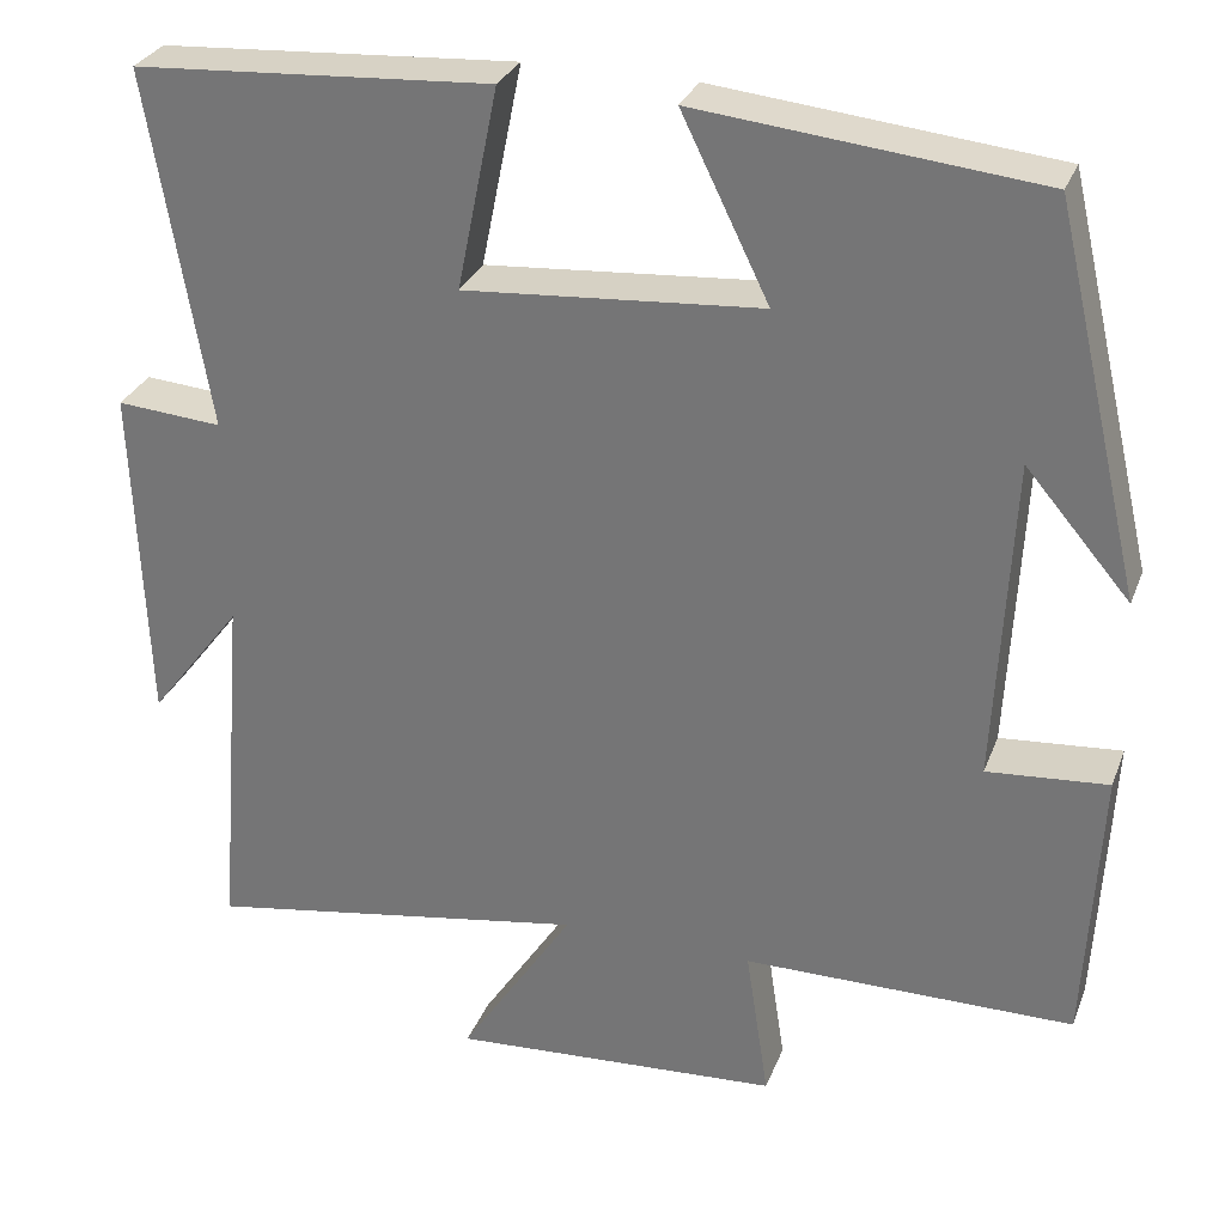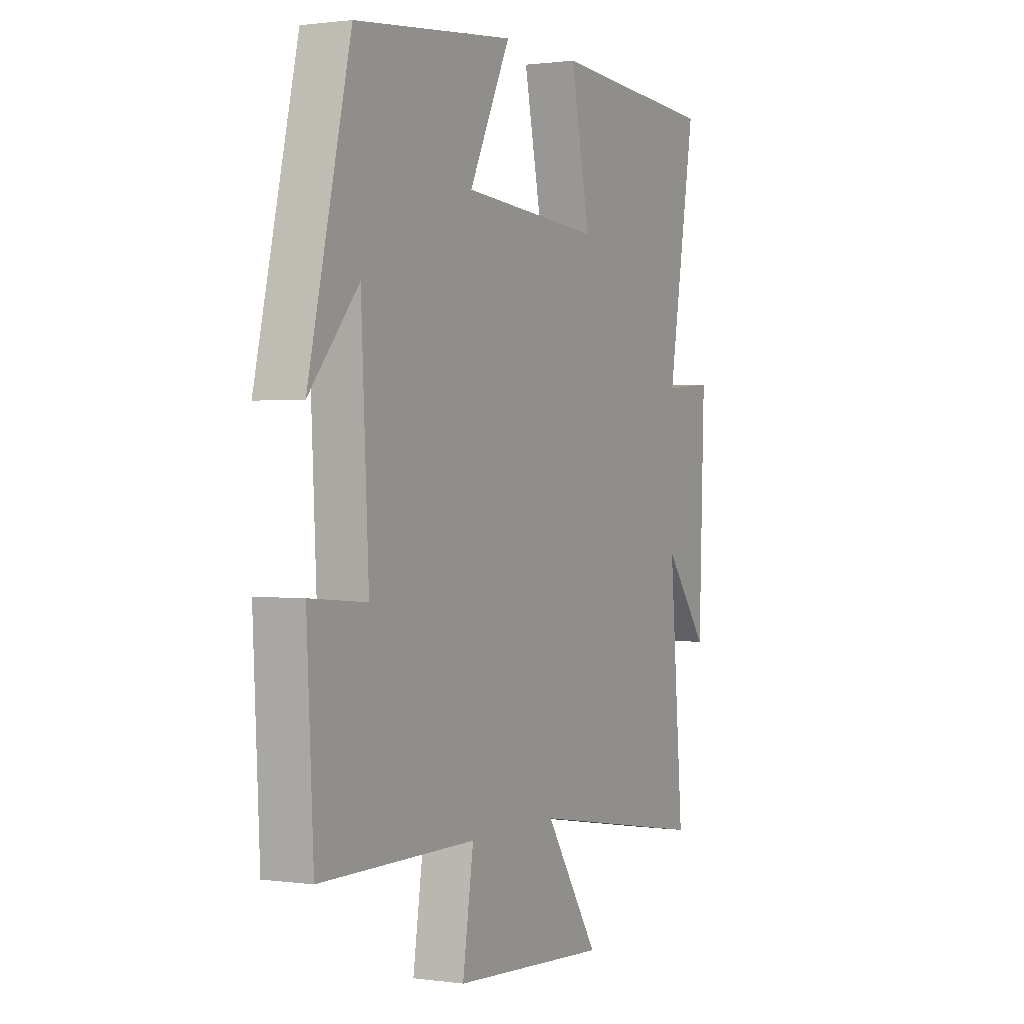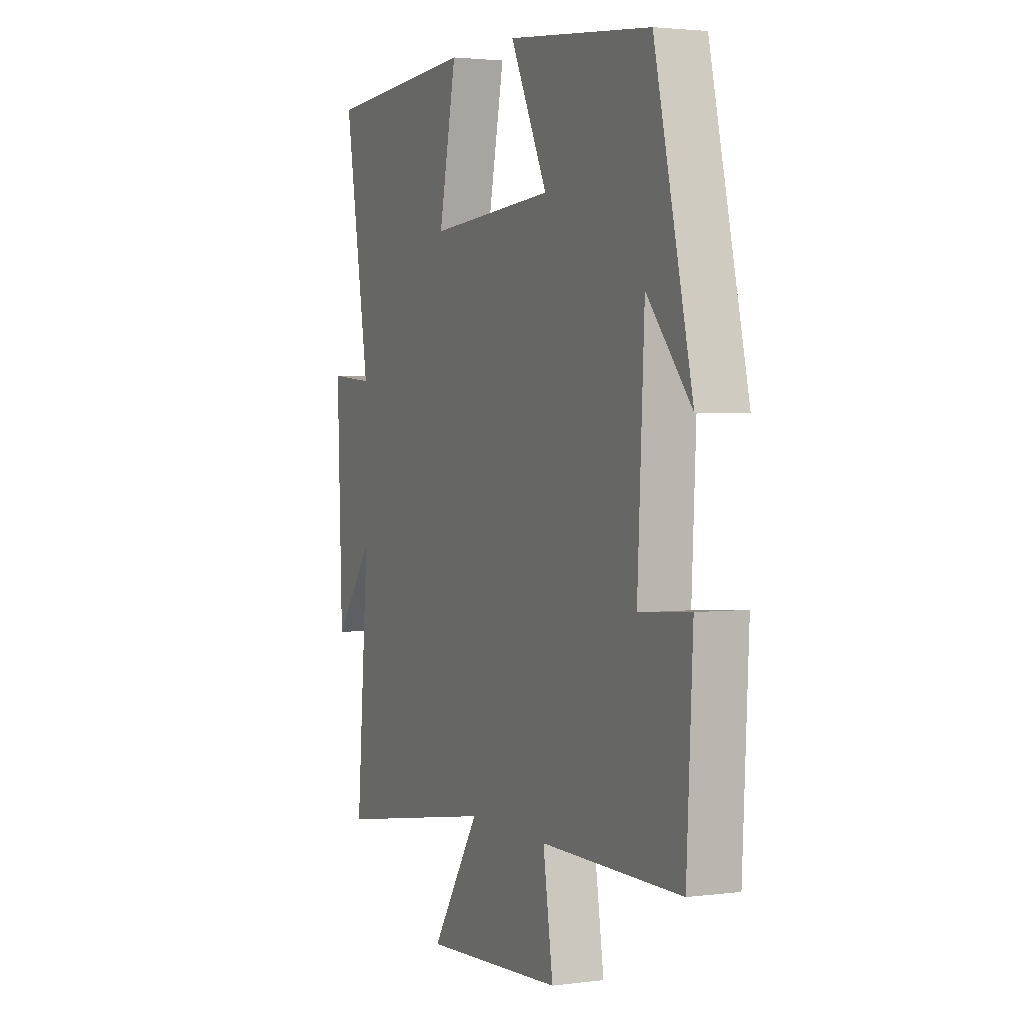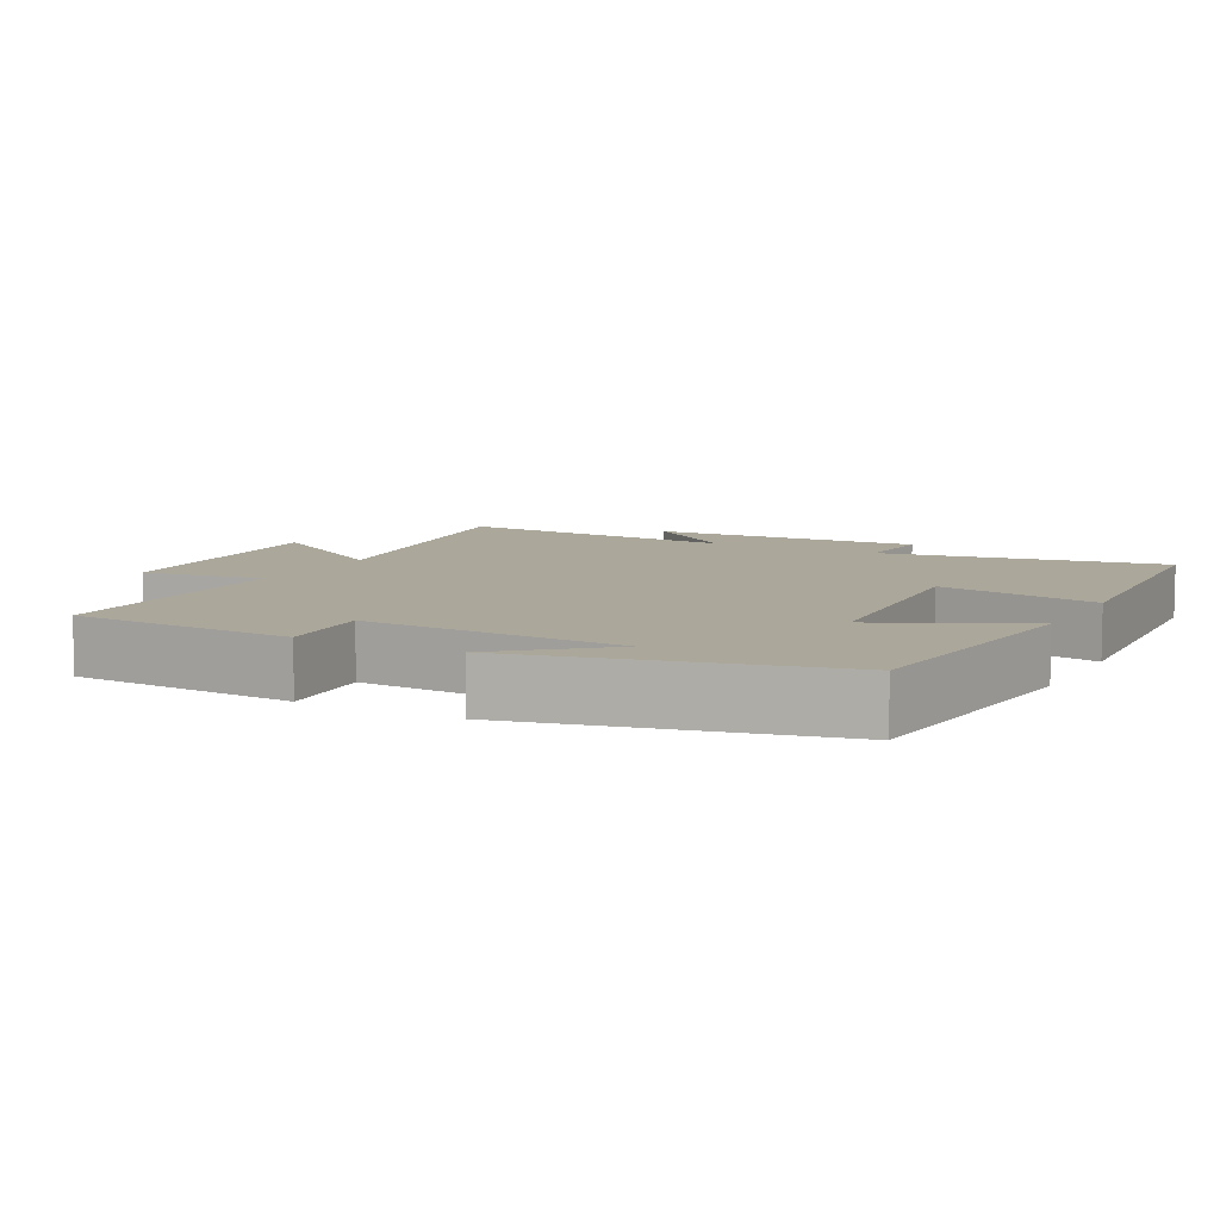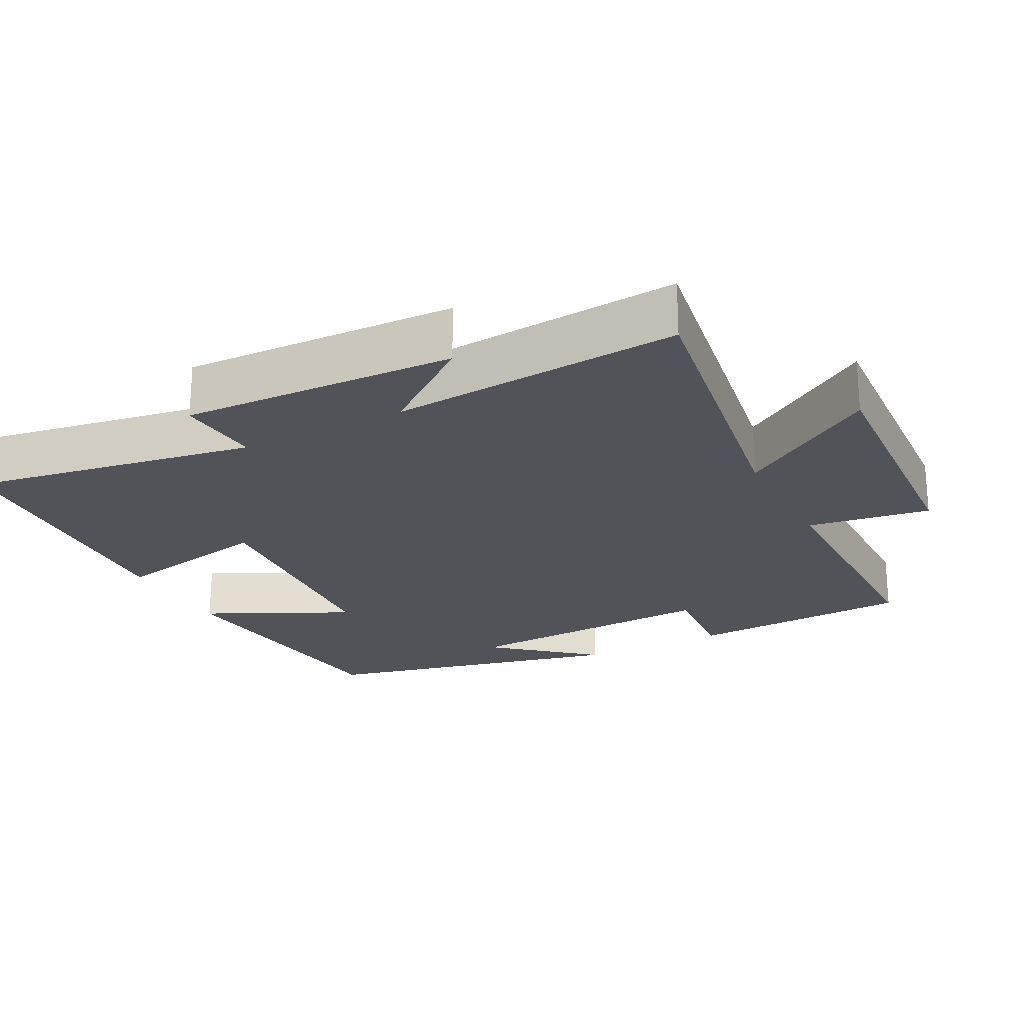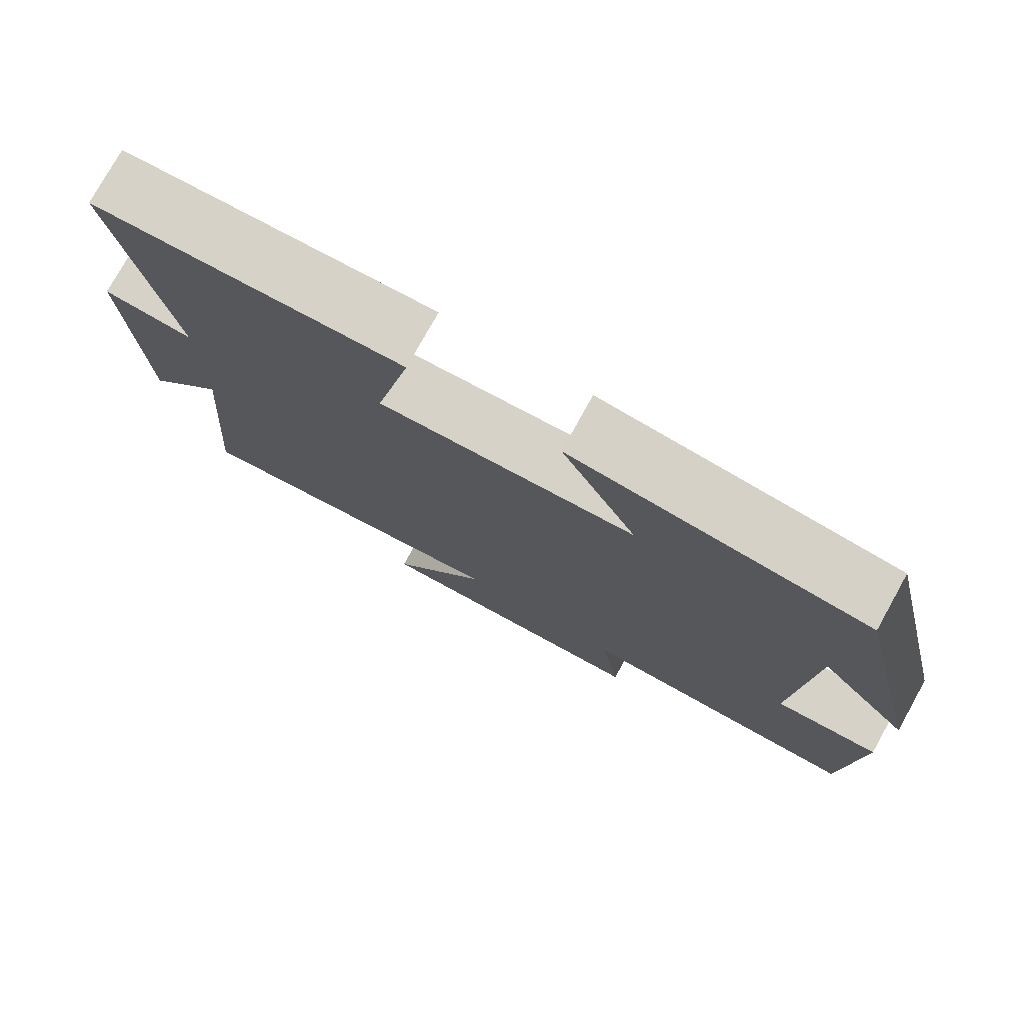
<metadata>
{"format":"obj","ext":"obj","renderer":"f3d","projection":"perspective","resolution":1024,"background":"white","views":[{"elev":29.7,"azim":-161.3,"up":"+Z"},{"elev":1.0,"azim":-62.8,"up":"+Z"},{"elev":2.6,"azim":-114.2,"up":"+Z"},{"elev":8.1,"azim":-61.8,"up":"+Y"},{"elev":-22.6,"azim":117.6,"up":"+Y"},{"elev":77.3,"azim":-150.9,"up":"+Z"}]}
</metadata>
<code>
v -0.484 0.07 -0.498
v -0.5 0.07 -0.183
v -0.365 0.07 -0.194
v -0.383 0.07 0.17
v -0.5 0.07 0.033
v -0.4 0.07 0.461
v -0.02 0.07 0.5
v -0.118 0.07 0.3
v 0.214 0.07 0.274
v 0.168 0.07 0.5
v 0.567 0.07 0.474
v 0.5 0.07 0.075
v 0.618 0.07 0.084
v 0.604 0.07 -0.3
v 0.5 0.07 -0.165
v 0.533 0.07 -0.572
v 0.102 0.07 -0.5
v 0.23 0.07 -0.696
v -0.14 0.07 -0.672
v -0.114 0.07 -0.5
v -0.484 0 -0.498
v -0.5 0 -0.183
v -0.365 0 -0.194
v -0.383 0 0.17
v -0.5 0 0.033
v -0.4 0 0.461
v -0.02 0 0.5
v -0.118 0 0.3
v 0.214 0 0.274
v 0.168 0 0.5
v 0.567 0 0.474
v 0.5 0 0.075
v 0.618 0 0.084
v 0.604 0 -0.3
v 0.5 0 -0.165
v 0.533 0 -0.572
v 0.102 0 -0.5
v 0.23 0 -0.696
v -0.14 0 -0.672
v -0.114 0 -0.5
f 17 18 19 20
f 17 20 1 2
f 15 16 17
f 12 13 14 15
f 12 15 17
f 9 10 11 12
f 8 9 12 17
f 6 7 8
f 4 5 6
f 4 6 8 17
f 17 2 3
f 3 4 17
f 40 39 38 37
f 22 21 40 37
f 37 36 35
f 35 34 33 32
f 37 35 32
f 32 31 30 29
f 37 32 29 28
f 28 27 26
f 26 25 24
f 37 28 26 24
f 23 22 37
f 37 24 23
f 1 21 22 2
f 2 22 23 3
f 3 23 24 4
f 4 24 25 5
f 5 25 26 6
f 6 26 27 7
f 7 27 28 8
f 8 28 29 9
f 9 29 30 10
f 10 30 31 11
f 11 31 32 12
f 12 32 33 13
f 13 33 34 14
f 14 34 35 15
f 15 35 36 16
f 16 36 37 17
f 17 37 38 18
f 18 38 39 19
f 19 39 40 20
f 20 40 21 1

</code>
